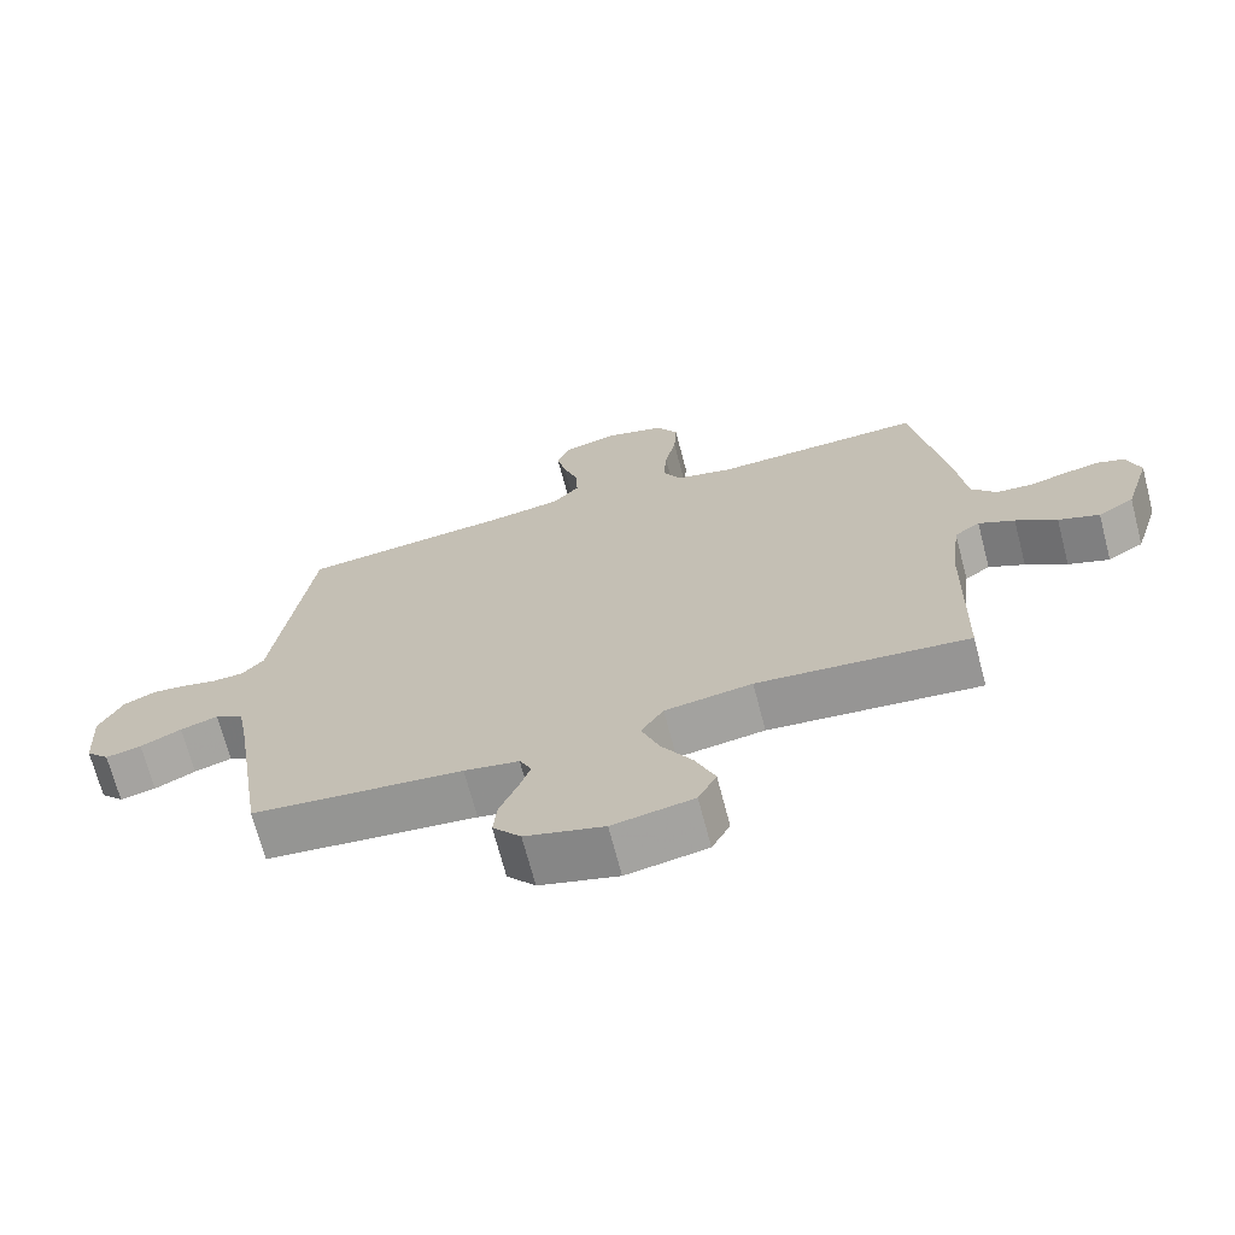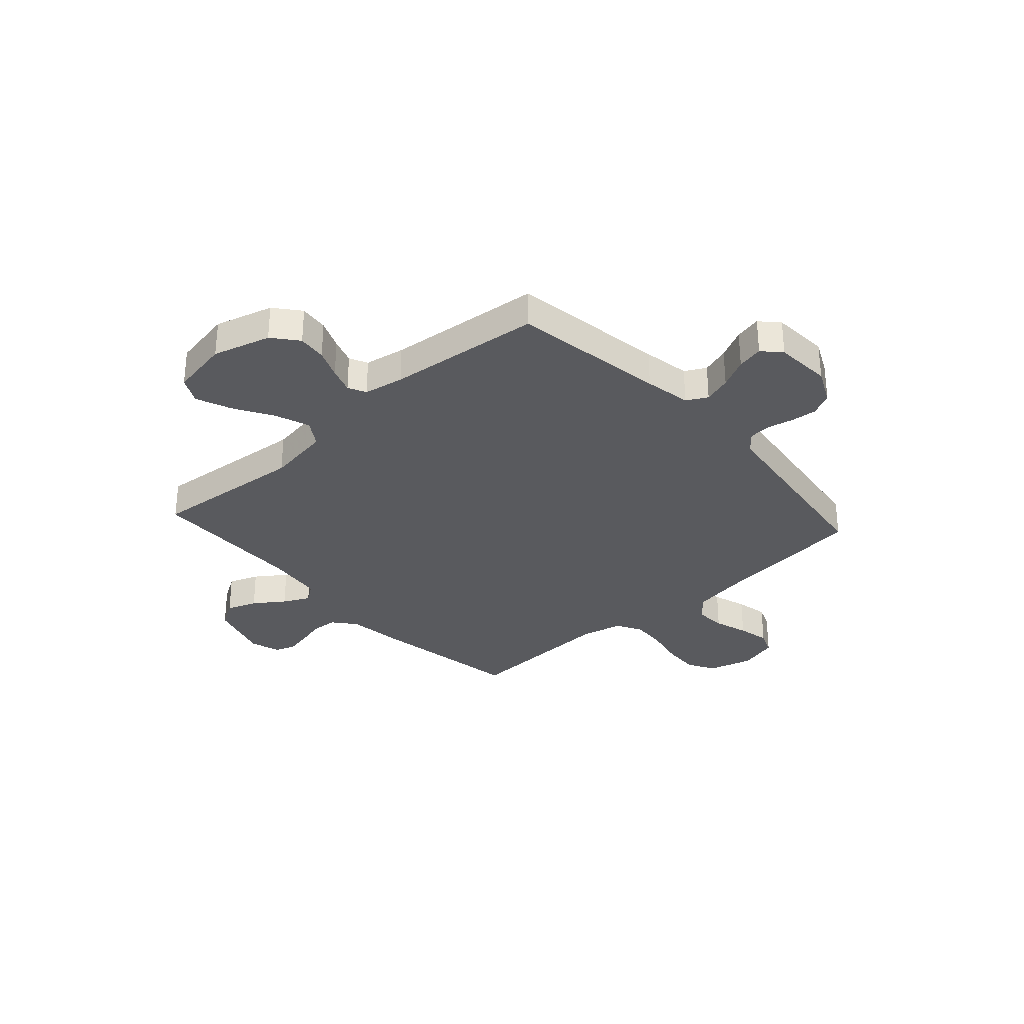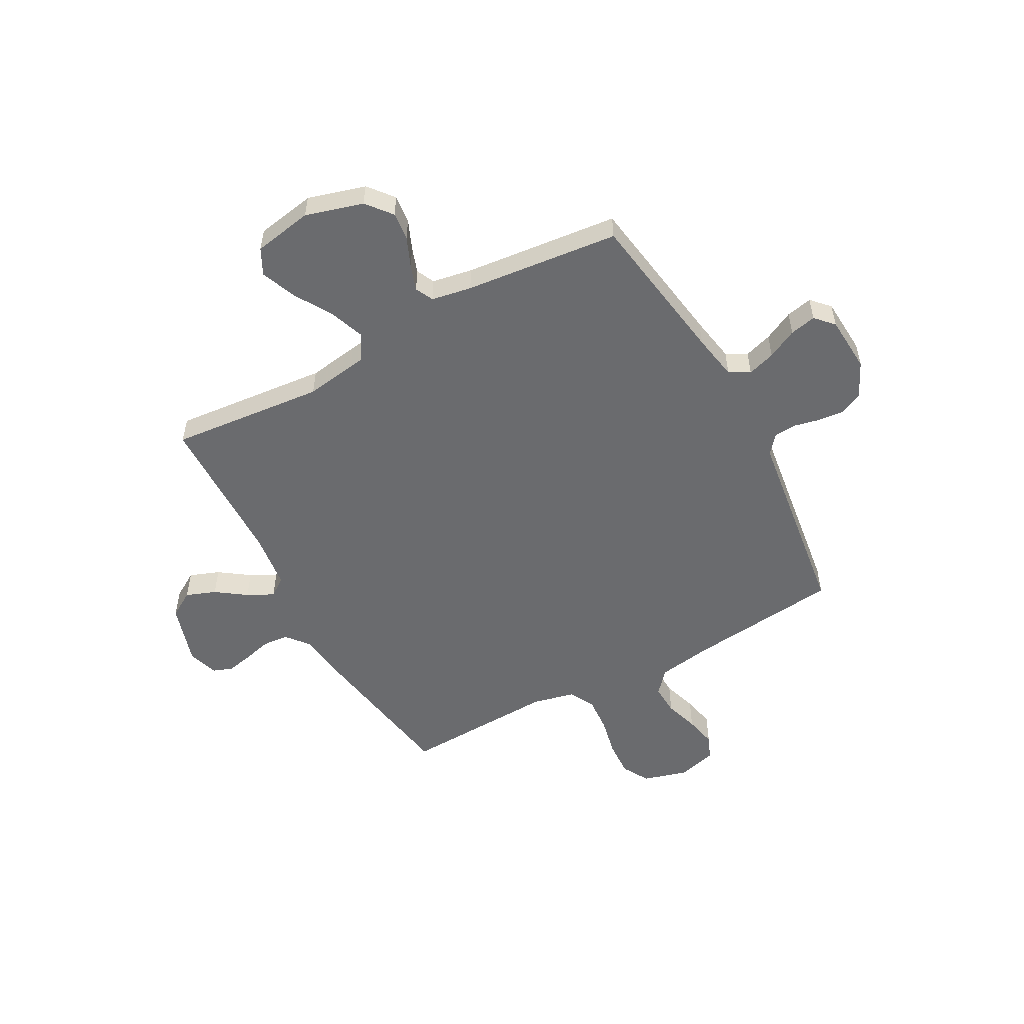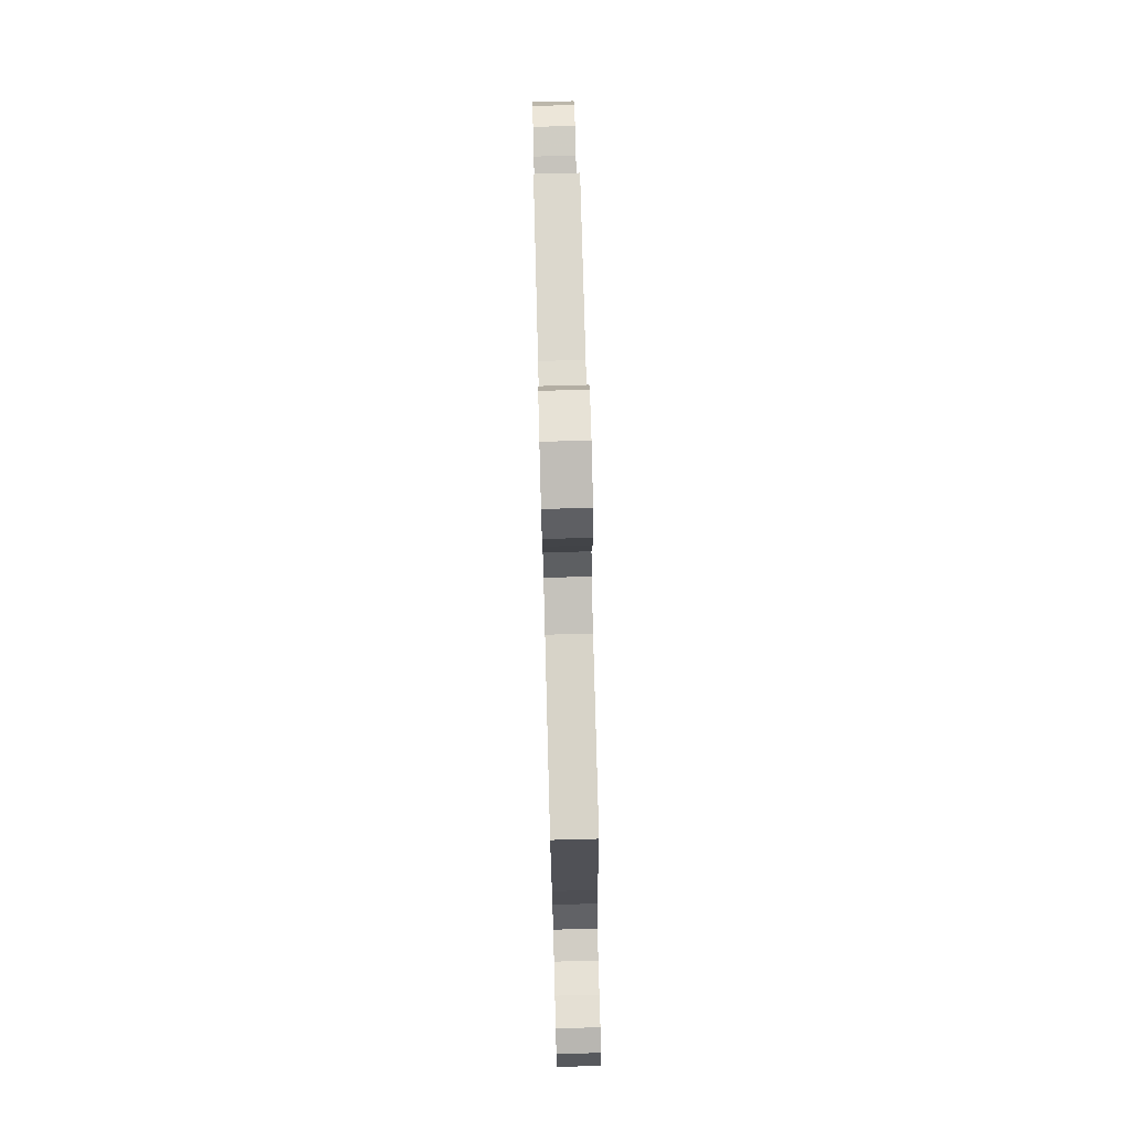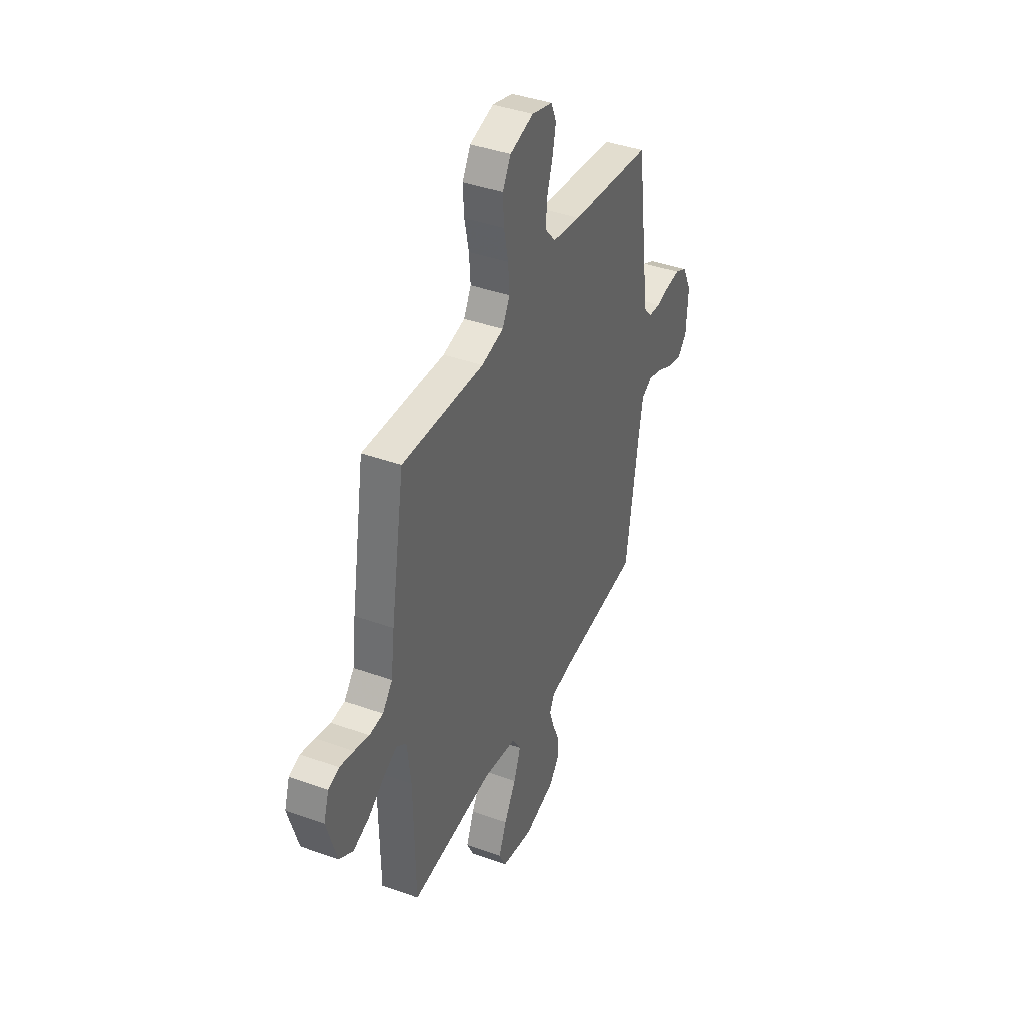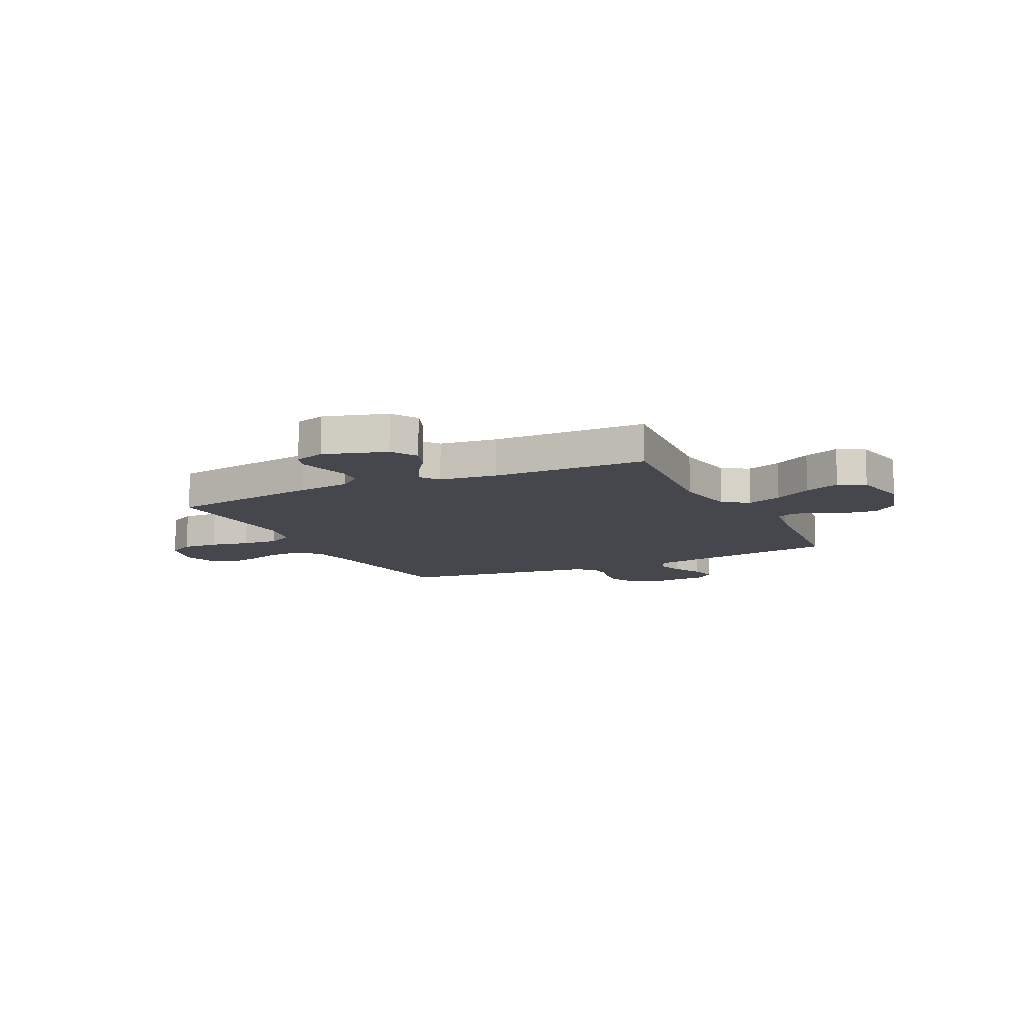
<metadata>
{"format":"obj","ext":"obj","renderer":"f3d","projection":"perspective","resolution":1024,"background":"white","views":[{"elev":-69.8,"azim":14.7,"up":"+Z"},{"elev":-31.7,"azim":-137.9,"up":"+Y"},{"elev":-53.4,"azim":-151.4,"up":"+Y"},{"elev":78.7,"azim":88.5,"up":"+Z"},{"elev":40.0,"azim":114.0,"up":"+Z"},{"elev":-10.9,"azim":116.1,"up":"+Y"}]}
</metadata>
<code>
v 0.5 0.07 -0.5
v 0.2 0.07 -0.472
v 0.076 0.07 -0.491
v 0.044 0.07 -0.541
v 0.069 0.07 -0.609
v 0.113 0.07 -0.683
v 0.141 0.07 -0.752
v 0.115 0.07 -0.803
v 0 0.07 -0.824
v -0.112 0.07 -0.792
v -0.152 0.07 -0.743
v -0.146 0.07 -0.687
v -0.122 0.07 -0.63
v -0.105 0.07 -0.58
v -0.122 0.07 -0.545
v -0.2 0.07 -0.531
v -0.5 0.07 -0.5
v -0.546 0.07 -0.2
v -0.562 0.07 -0.11
v -0.602 0.07 -0.088
v -0.656 0.07 -0.105
v -0.714 0.07 -0.134
v -0.765 0.07 -0.145
v -0.798 0.07 -0.11
v -0.805 0.07 0
v -0.772 0.07 0.068
v -0.727 0.07 0.09
v -0.677 0.07 0.085
v -0.627 0.07 0.074
v -0.583 0.07 0.077
v -0.553 0.07 0.112
v -0.541 0.07 0.2
v -0.5 0.07 0.5
v -0.2 0.07 0.533
v -0.096 0.07 0.55
v -0.058 0.07 0.594
v -0.061 0.07 0.654
v -0.082 0.07 0.72
v -0.095 0.07 0.782
v -0.076 0.07 0.828
v 0 0.07 0.849
v 0.087 0.07 0.824
v 0.117 0.07 0.771
v 0.113 0.07 0.701
v 0.097 0.07 0.626
v 0.092 0.07 0.557
v 0.119 0.07 0.507
v 0.2 0.07 0.488
v 0.5 0.07 0.5
v 0.549 0.07 0.2
v 0.562 0.07 0.096
v 0.598 0.07 0.052
v 0.648 0.07 0.048
v 0.702 0.07 0.062
v 0.753 0.07 0.073
v 0.792 0.07 0.059
v 0.811 0.07 0
v 0.774 0.07 -0.121
v 0.723 0.07 -0.152
v 0.665 0.07 -0.13
v 0.607 0.07 -0.089
v 0.556 0.07 -0.063
v 0.52 0.07 -0.089
v 0.506 0.07 -0.2
v 0.5 0 -0.5
v 0.2 0 -0.472
v 0.076 0 -0.491
v 0.044 0 -0.541
v 0.069 0 -0.609
v 0.113 0 -0.683
v 0.141 0 -0.752
v 0.115 0 -0.803
v 0 0 -0.824
v -0.112 0 -0.792
v -0.152 0 -0.743
v -0.146 0 -0.687
v -0.122 0 -0.63
v -0.105 0 -0.58
v -0.122 0 -0.545
v -0.2 0 -0.531
v -0.5 0 -0.5
v -0.546 0 -0.2
v -0.562 0 -0.11
v -0.602 0 -0.088
v -0.656 0 -0.105
v -0.714 0 -0.134
v -0.765 0 -0.145
v -0.798 0 -0.11
v -0.805 0 0
v -0.772 0 0.068
v -0.727 0 0.09
v -0.677 0 0.085
v -0.627 0 0.074
v -0.583 0 0.077
v -0.553 0 0.112
v -0.541 0 0.2
v -0.5 0 0.5
v -0.2 0 0.533
v -0.096 0 0.55
v -0.058 0 0.594
v -0.061 0 0.654
v -0.082 0 0.72
v -0.095 0 0.782
v -0.076 0 0.828
v 0 0 0.849
v 0.087 0 0.824
v 0.117 0 0.771
v 0.113 0 0.701
v 0.097 0 0.626
v 0.092 0 0.557
v 0.119 0 0.507
v 0.2 0 0.488
v 0.5 0 0.5
v 0.549 0 0.2
v 0.562 0 0.096
v 0.598 0 0.052
v 0.648 0 0.048
v 0.702 0 0.062
v 0.753 0 0.073
v 0.792 0 0.059
v 0.811 0 0
v 0.774 0 -0.121
v 0.723 0 -0.152
v 0.665 0 -0.13
v 0.607 0 -0.089
v 0.556 0 -0.063
v 0.52 0 -0.089
v 0.506 0 -0.2
f 58 59 60 61
f 58 61 62
f 57 58 62
f 56 57 62
f 53 54 55 56
f 53 56 62
f 52 53 62 63
f 48 49 50 51
f 47 48 51 52
f 42 43 44 45
f 42 45 46
f 41 42 46
f 40 41 46
f 37 38 39 40
f 37 40 46 47
f 31 32 33 34
f 31 34 35
f 30 31 35
f 26 27 28 29
f 24 25 26 29
f 24 29 30
f 21 22 23 24
f 20 21 24 30
f 19 20 30 35
f 16 17 18
f 15 16 18 19
f 10 11 12 13
f 10 13 14
f 9 10 14
f 8 9 14
f 5 6 7 8
f 4 5 8 14
f 3 4 14 15
f 64 1 2
f 63 64 2 3
f 36 37 47 52
f 35 36 52 63
f 19 35 63
f 3 15 19 63
f 125 124 123 122
f 126 125 122
f 126 122 121
f 126 121 120
f 120 119 118 117
f 126 120 117
f 127 126 117 116
f 115 114 113 112
f 116 115 112 111
f 109 108 107 106
f 110 109 106
f 110 106 105
f 110 105 104
f 104 103 102 101
f 111 110 104 101
f 98 97 96 95
f 99 98 95
f 99 95 94
f 93 92 91 90
f 93 90 89 88
f 94 93 88
f 88 87 86 85
f 94 88 85 84
f 99 94 84 83
f 82 81 80
f 83 82 80 79
f 77 76 75 74
f 78 77 74
f 78 74 73
f 78 73 72
f 72 71 70 69
f 78 72 69 68
f 79 78 68 67
f 66 65 128
f 67 66 128 127
f 116 111 101 100
f 127 116 100 99
f 127 99 83
f 127 83 79 67
f 1 65 66 2
f 2 66 67 3
f 3 67 68 4
f 4 68 69 5
f 5 69 70 6
f 6 70 71 7
f 7 71 72 8
f 8 72 73 9
f 9 73 74 10
f 10 74 75 11
f 11 75 76 12
f 12 76 77 13
f 13 77 78 14
f 14 78 79 15
f 15 79 80 16
f 16 80 81 17
f 17 81 82 18
f 18 82 83 19
f 19 83 84 20
f 20 84 85 21
f 21 85 86 22
f 22 86 87 23
f 23 87 88 24
f 24 88 89 25
f 25 89 90 26
f 26 90 91 27
f 27 91 92 28
f 28 92 93 29
f 29 93 94 30
f 30 94 95 31
f 31 95 96 32
f 32 96 97 33
f 33 97 98 34
f 34 98 99 35
f 35 99 100 36
f 36 100 101 37
f 37 101 102 38
f 38 102 103 39
f 39 103 104 40
f 40 104 105 41
f 41 105 106 42
f 42 106 107 43
f 43 107 108 44
f 44 108 109 45
f 45 109 110 46
f 46 110 111 47
f 47 111 112 48
f 48 112 113 49
f 49 113 114 50
f 50 114 115 51
f 51 115 116 52
f 52 116 117 53
f 53 117 118 54
f 54 118 119 55
f 55 119 120 56
f 56 120 121 57
f 57 121 122 58
f 58 122 123 59
f 59 123 124 60
f 60 124 125 61
f 61 125 126 62
f 62 126 127 63
f 63 127 128 64
f 64 128 65 1

</code>
